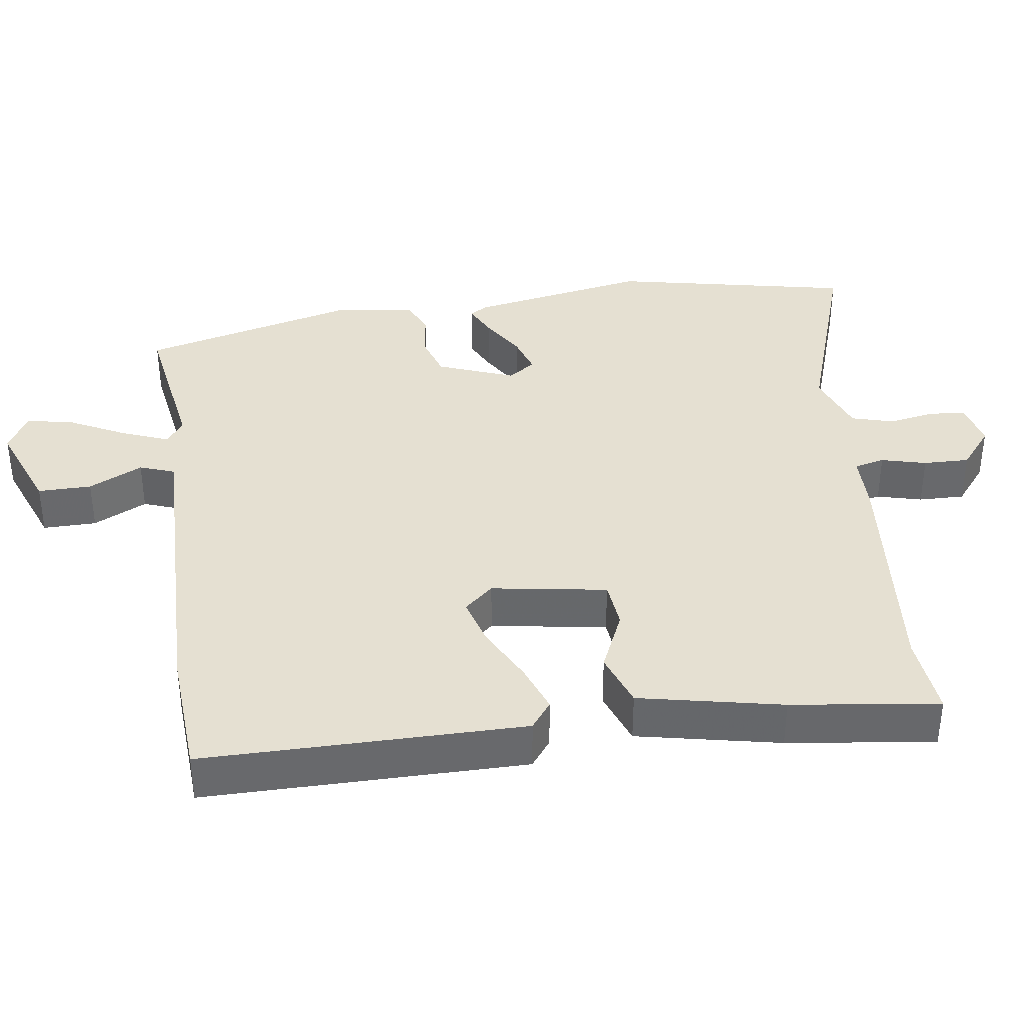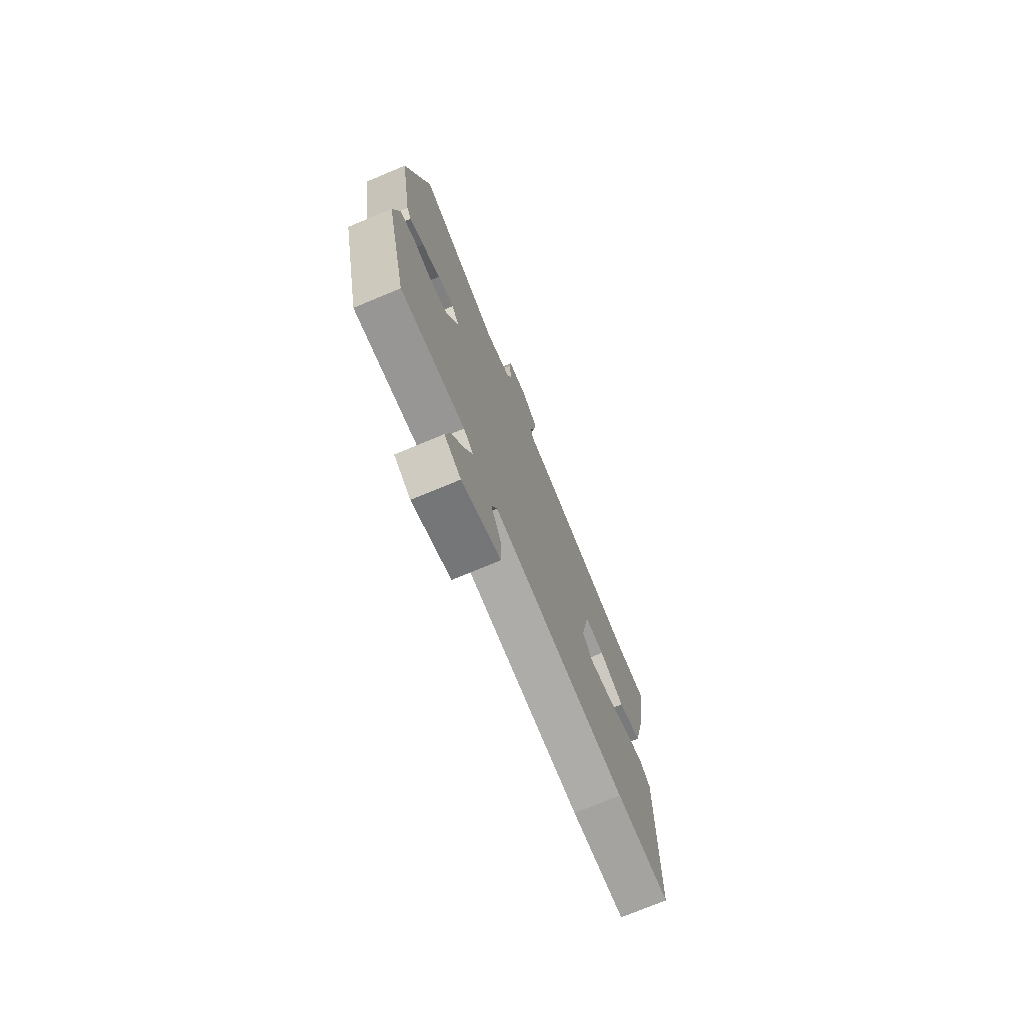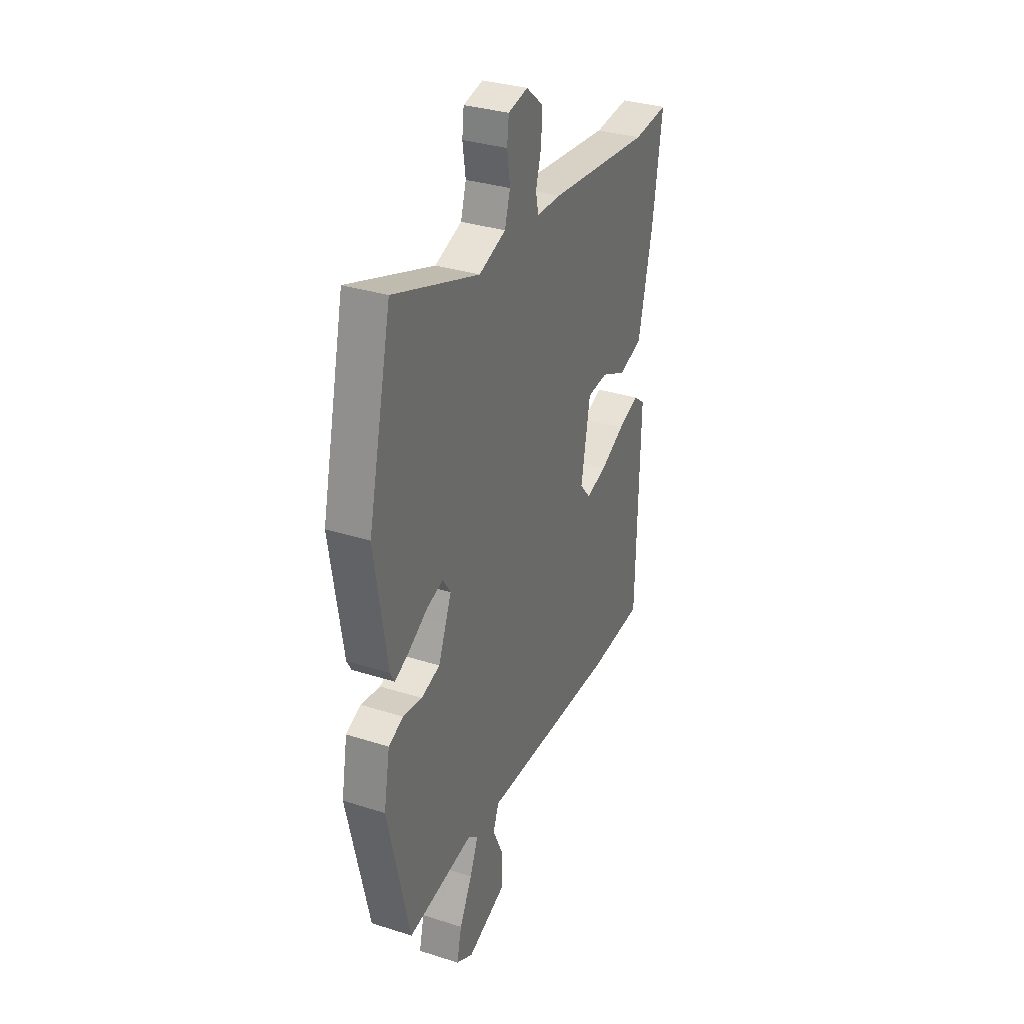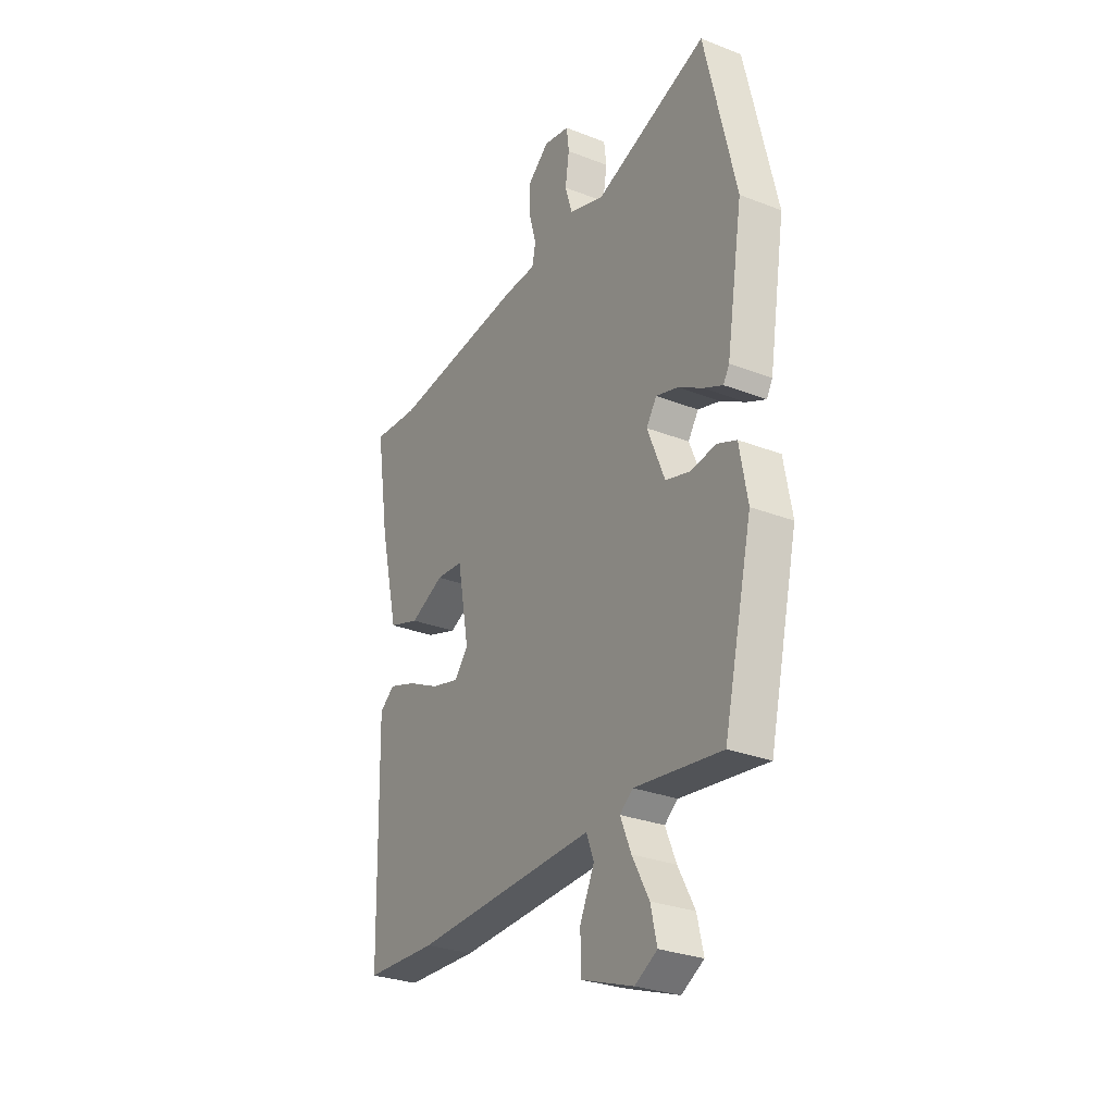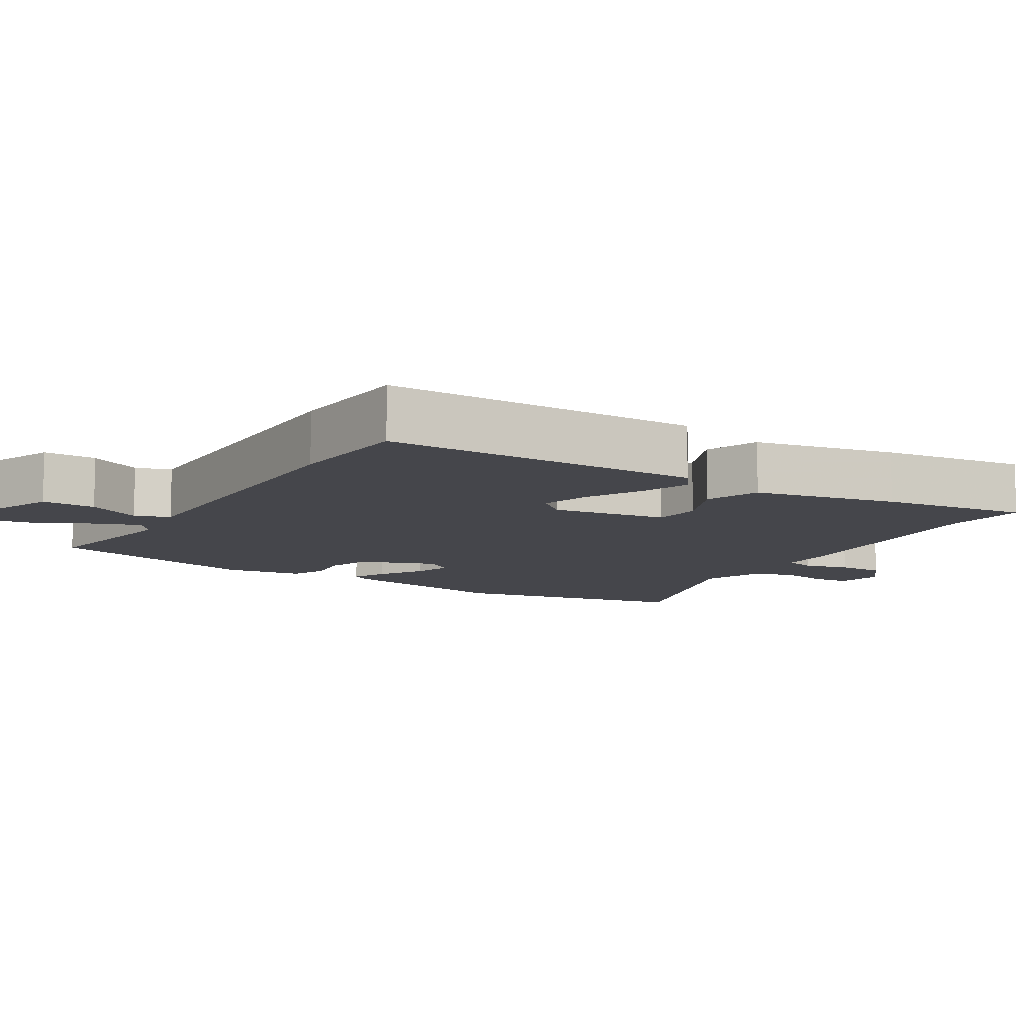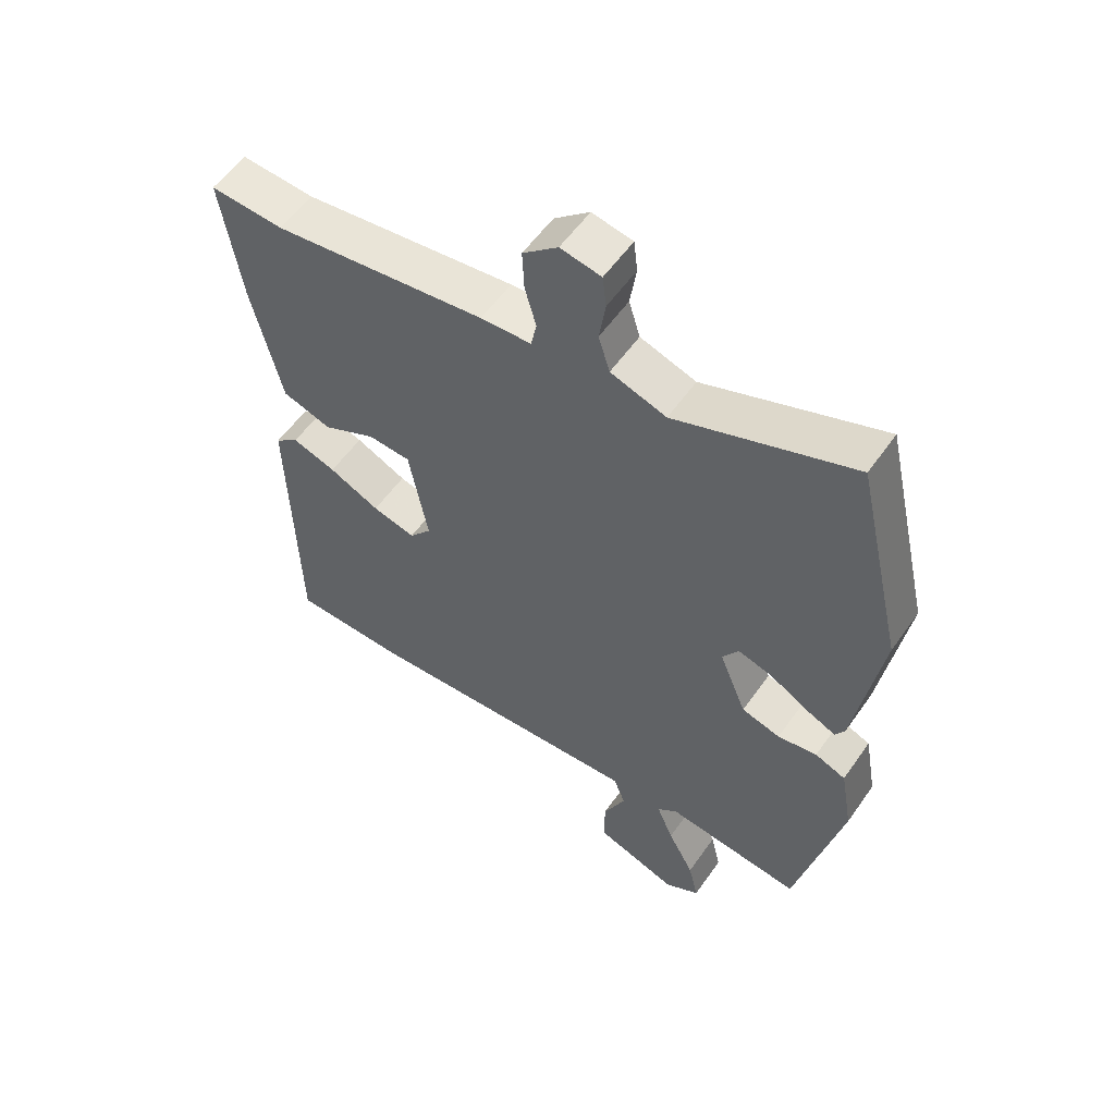
<metadata>
{"format":"obj","ext":"obj","renderer":"f3d","projection":"perspective","resolution":1024,"background":"white","views":[{"elev":37.6,"azim":-99.4,"up":"+Y"},{"elev":-74.7,"azim":112.6,"up":"+Z"},{"elev":33.0,"azim":113.7,"up":"+Z"},{"elev":-28.8,"azim":59.7,"up":"+Z"},{"elev":-10.0,"azim":-123.2,"up":"+Y"},{"elev":56.1,"azim":34.5,"up":"+Z"}]}
</metadata>
<code>
v -0.328 0.07 -0.507
v -0.509 0.07 -0.5
v -0.519 0.07 -0.047
v -0.481 0.07 -0.017
v -0.411 0.07 -0.041
v -0.33 0.07 -0.08
v -0.261 0.07 -0.098
v -0.226 0.07 -0.056
v -0.256 0.07 0.106
v -0.324 0.07 0.111
v -0.409 0.07 0.071
v -0.487 0.07 0.097
v -0.534 0.07 0.298
v -0.566 0.07 0.505
v -0.449 0.07 0.496
v -0.109 0.07 0.535
v -0.028 0.07 0.538
v -0.019 0.07 0.581
v -0.037 0.07 0.644
v -0.04 0.07 0.709
v 0.016 0.07 0.756
v 0.081 0.07 0.743
v 0.087 0.07 0.692
v 0.077 0.07 0.626
v 0.095 0.07 0.567
v 0.184 0.07 0.537
v 0.468 0.07 0.639
v 0.546 0.07 0.303
v 0.505 0.07 0.05
v 0.49 0.07 0.024
v 0.442 0.07 0.046
v 0.38 0.07 0.082
v 0.325 0.07 0.098
v 0.299 0.07 0.059
v 0.343 0.07 -0.048
v 0.405 0.07 -0.066
v 0.468 0.07 -0.056
v 0.517 0.07 -0.076
v 0.537 0.07 -0.187
v 0.465 0.07 -0.497
v 0.247 0.07 -0.468
v 0.214 0.07 -0.494
v 0.241 0.07 -0.559
v 0.283 0.07 -0.637
v 0.299 0.07 -0.705
v 0.243 0.07 -0.737
v 0.112 0.07 -0.69
v 0.111 0.07 -0.614
v 0.147 0.07 -0.537
v 0.128 0.07 -0.488
v -0.04 0.07 -0.495
v -0.328 0 -0.507
v -0.509 0 -0.5
v -0.519 0 -0.047
v -0.481 0 -0.017
v -0.411 0 -0.041
v -0.33 0 -0.08
v -0.261 0 -0.098
v -0.226 0 -0.056
v -0.256 0 0.106
v -0.324 0 0.111
v -0.409 0 0.071
v -0.487 0 0.097
v -0.534 0 0.298
v -0.566 0 0.505
v -0.449 0 0.496
v -0.109 0 0.535
v -0.028 0 0.538
v -0.019 0 0.581
v -0.037 0 0.644
v -0.04 0 0.709
v 0.016 0 0.756
v 0.081 0 0.743
v 0.087 0 0.692
v 0.077 0 0.626
v 0.095 0 0.567
v 0.184 0 0.537
v 0.468 0 0.639
v 0.546 0 0.303
v 0.505 0 0.05
v 0.49 0 0.024
v 0.442 0 0.046
v 0.38 0 0.082
v 0.325 0 0.098
v 0.299 0 0.059
v 0.343 0 -0.048
v 0.405 0 -0.066
v 0.468 0 -0.056
v 0.517 0 -0.076
v 0.537 0 -0.187
v 0.465 0 -0.497
v 0.247 0 -0.468
v 0.214 0 -0.494
v 0.241 0 -0.559
v 0.283 0 -0.637
v 0.299 0 -0.705
v 0.243 0 -0.737
v 0.112 0 -0.69
v 0.111 0 -0.614
v 0.147 0 -0.537
v 0.128 0 -0.488
v -0.04 0 -0.495
f 46 47 48 49
f 46 49 50
f 43 44 45 46
f 42 43 46 50
f 41 42 50
f 38 39 40 41
f 36 37 38 41
f 35 36 41 50
f 34 35 50 51
f 29 30 31 32
f 29 32 33
f 26 27 28 29
f 25 26 29 33
f 21 22 23 24
f 21 24 25
f 18 19 20 21
f 18 21 25
f 17 18 25 33
f 15 16 17 33
f 10 11 12 13
f 9 10 13 14
f 3 4 5 6
f 3 6 7
f 2 3 7
f 34 51 1 2
f 9 14 15 33
f 8 9 33 34
f 2 7 8 34
f 100 99 98 97
f 101 100 97
f 97 96 95 94
f 101 97 94 93
f 101 93 92
f 92 91 90 89
f 92 89 88 87
f 101 92 87 86
f 102 101 86 85
f 83 82 81 80
f 84 83 80
f 80 79 78 77
f 84 80 77 76
f 75 74 73 72
f 76 75 72
f 72 71 70 69
f 76 72 69
f 84 76 69 68
f 84 68 67 66
f 64 63 62 61
f 65 64 61 60
f 57 56 55 54
f 58 57 54
f 58 54 53
f 53 52 102 85
f 84 66 65 60
f 85 84 60 59
f 85 59 58 53
f 1 52 53 2
f 2 53 54 3
f 3 54 55 4
f 4 55 56 5
f 5 56 57 6
f 6 57 58 7
f 7 58 59 8
f 8 59 60 9
f 9 60 61 10
f 10 61 62 11
f 11 62 63 12
f 12 63 64 13
f 13 64 65 14
f 14 65 66 15
f 15 66 67 16
f 16 67 68 17
f 17 68 69 18
f 18 69 70 19
f 19 70 71 20
f 20 71 72 21
f 21 72 73 22
f 22 73 74 23
f 23 74 75 24
f 24 75 76 25
f 25 76 77 26
f 26 77 78 27
f 27 78 79 28
f 28 79 80 29
f 29 80 81 30
f 30 81 82 31
f 31 82 83 32
f 32 83 84 33
f 33 84 85 34
f 34 85 86 35
f 35 86 87 36
f 36 87 88 37
f 37 88 89 38
f 38 89 90 39
f 39 90 91 40
f 40 91 92 41
f 41 92 93 42
f 42 93 94 43
f 43 94 95 44
f 44 95 96 45
f 45 96 97 46
f 46 97 98 47
f 47 98 99 48
f 48 99 100 49
f 49 100 101 50
f 50 101 102 51
f 51 102 52 1

</code>
